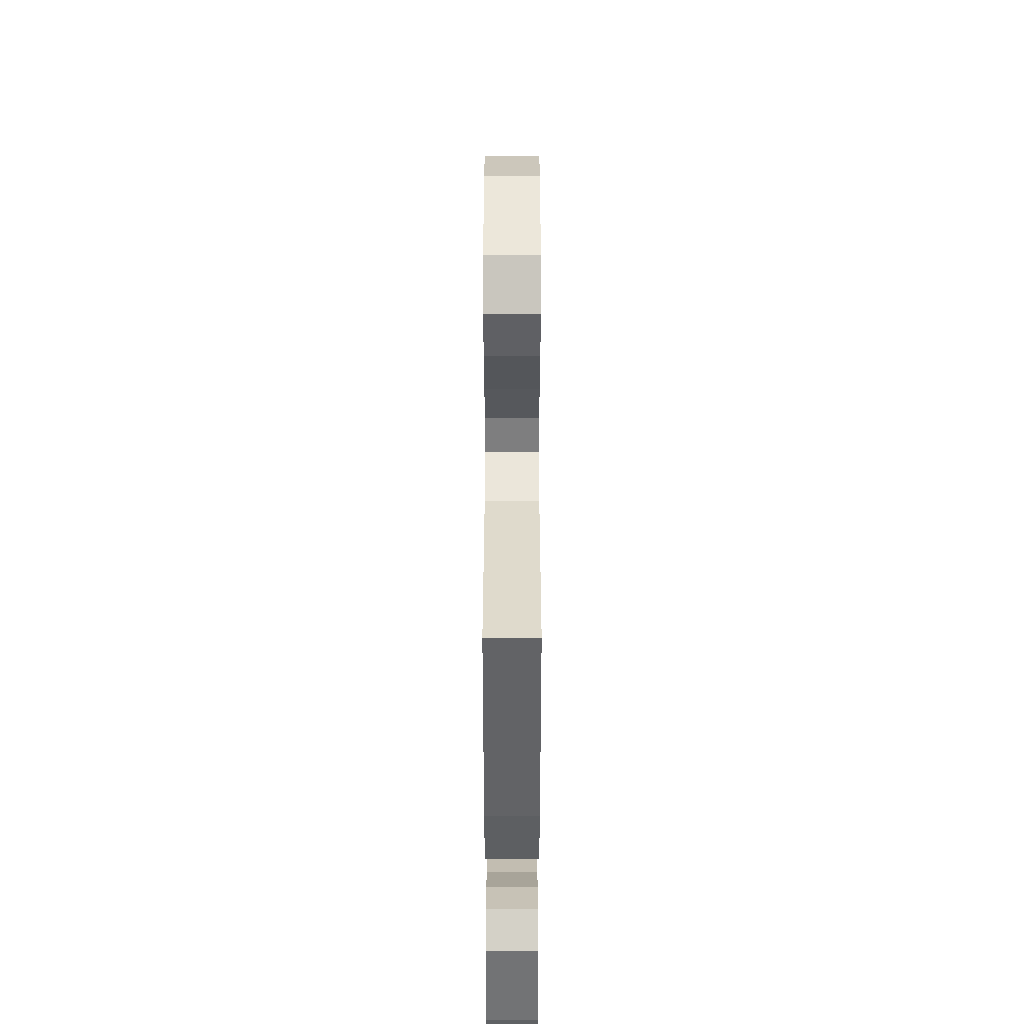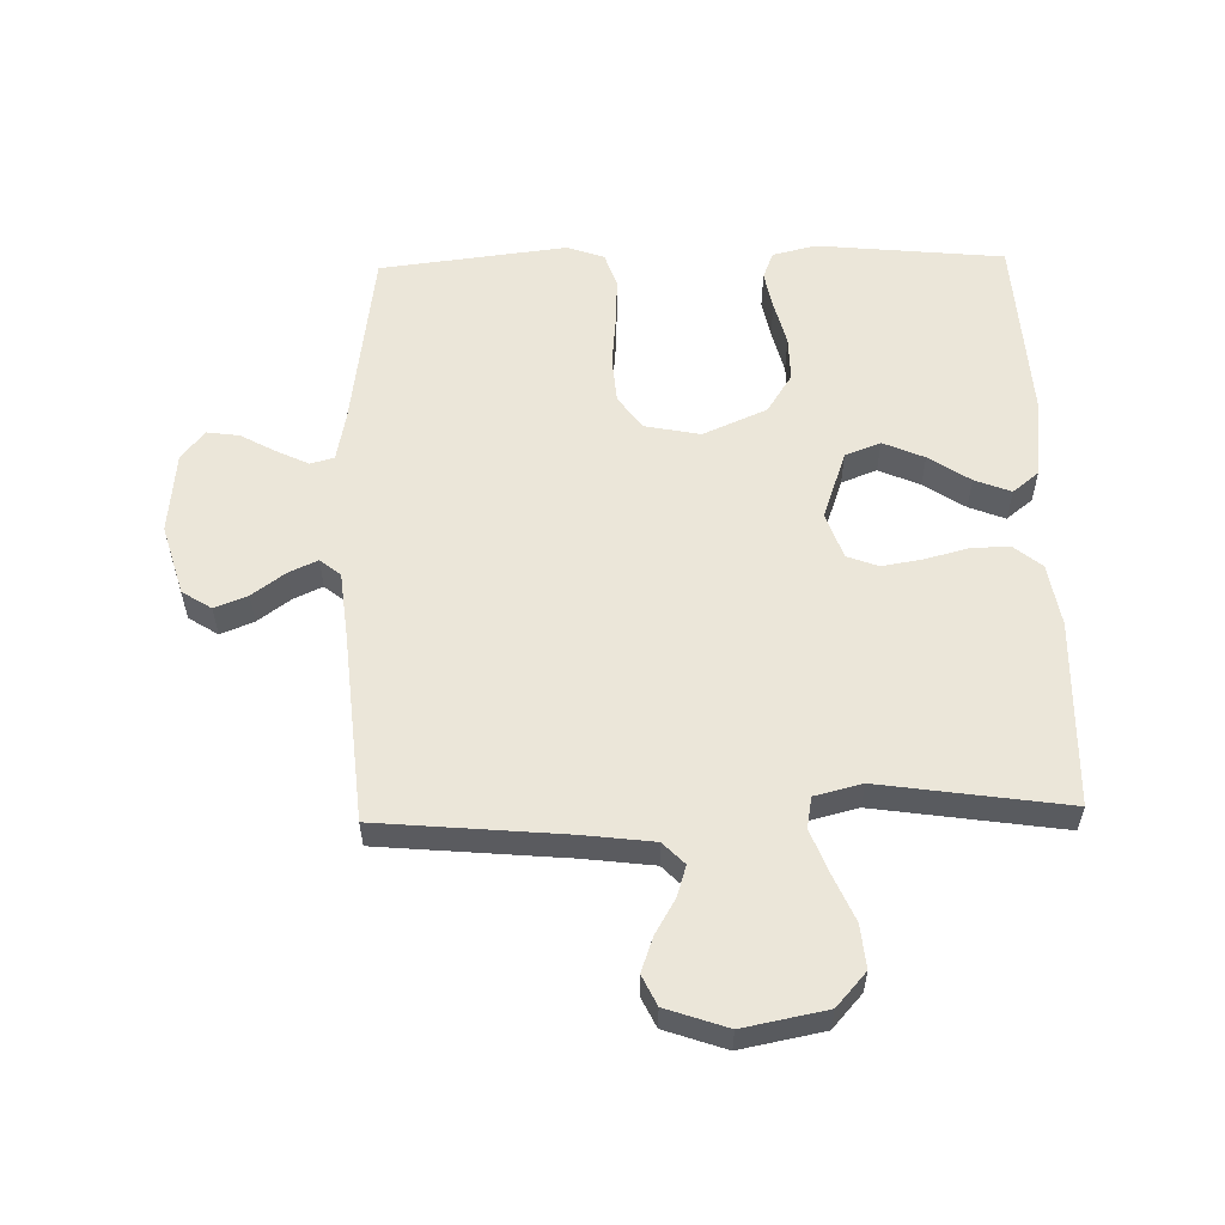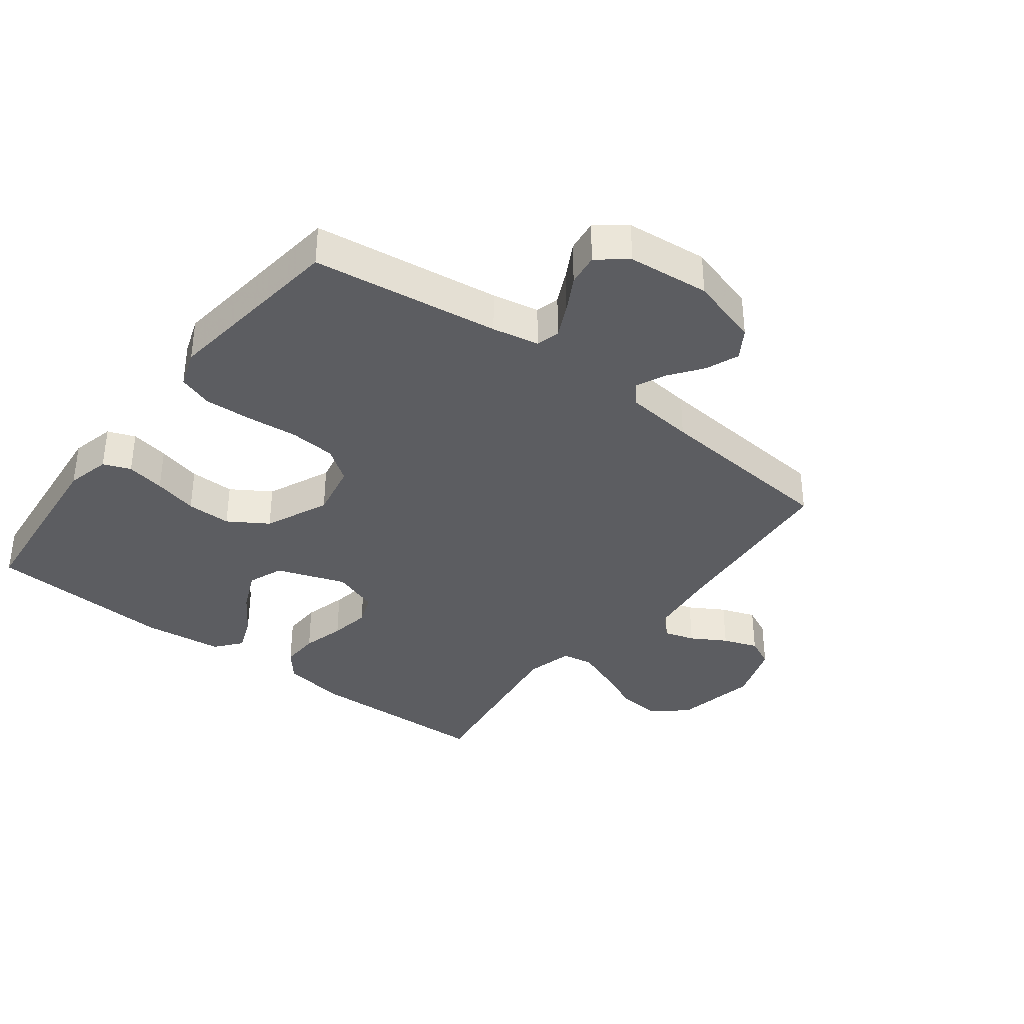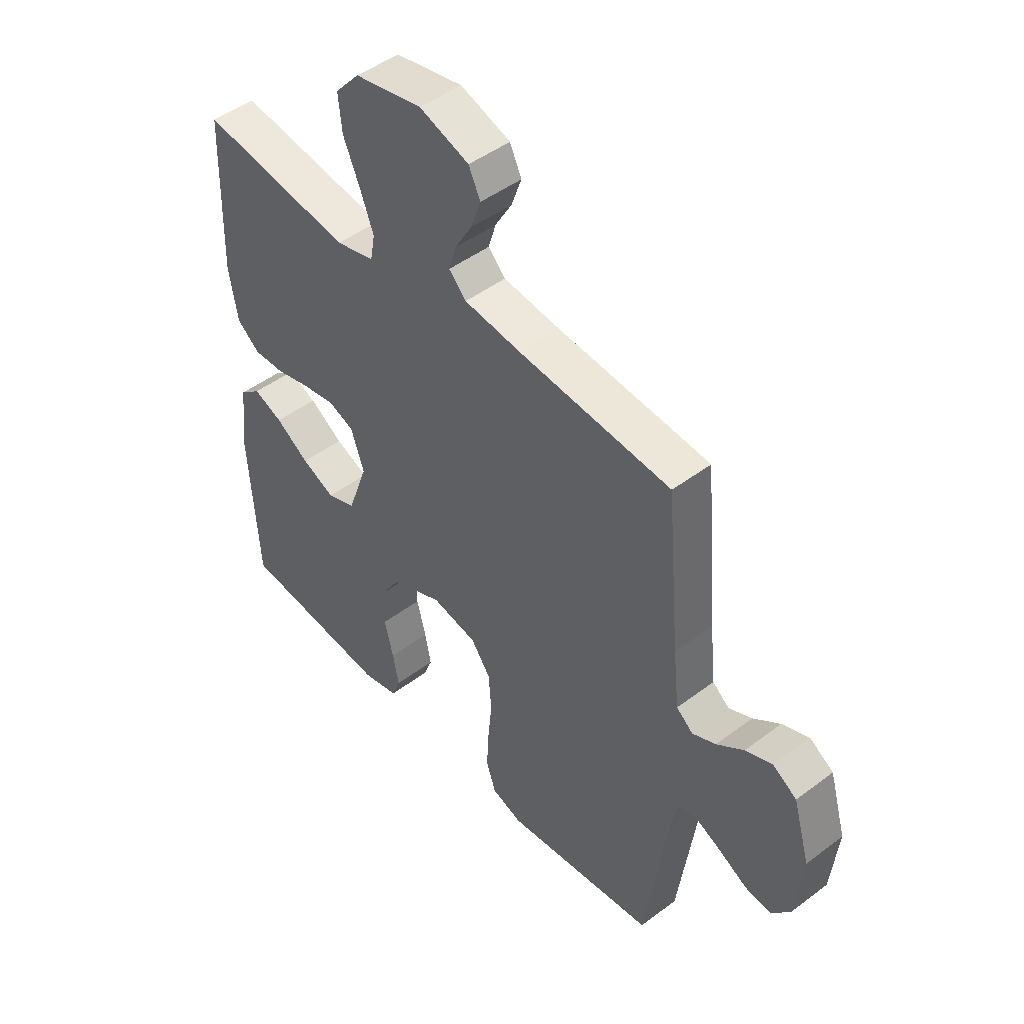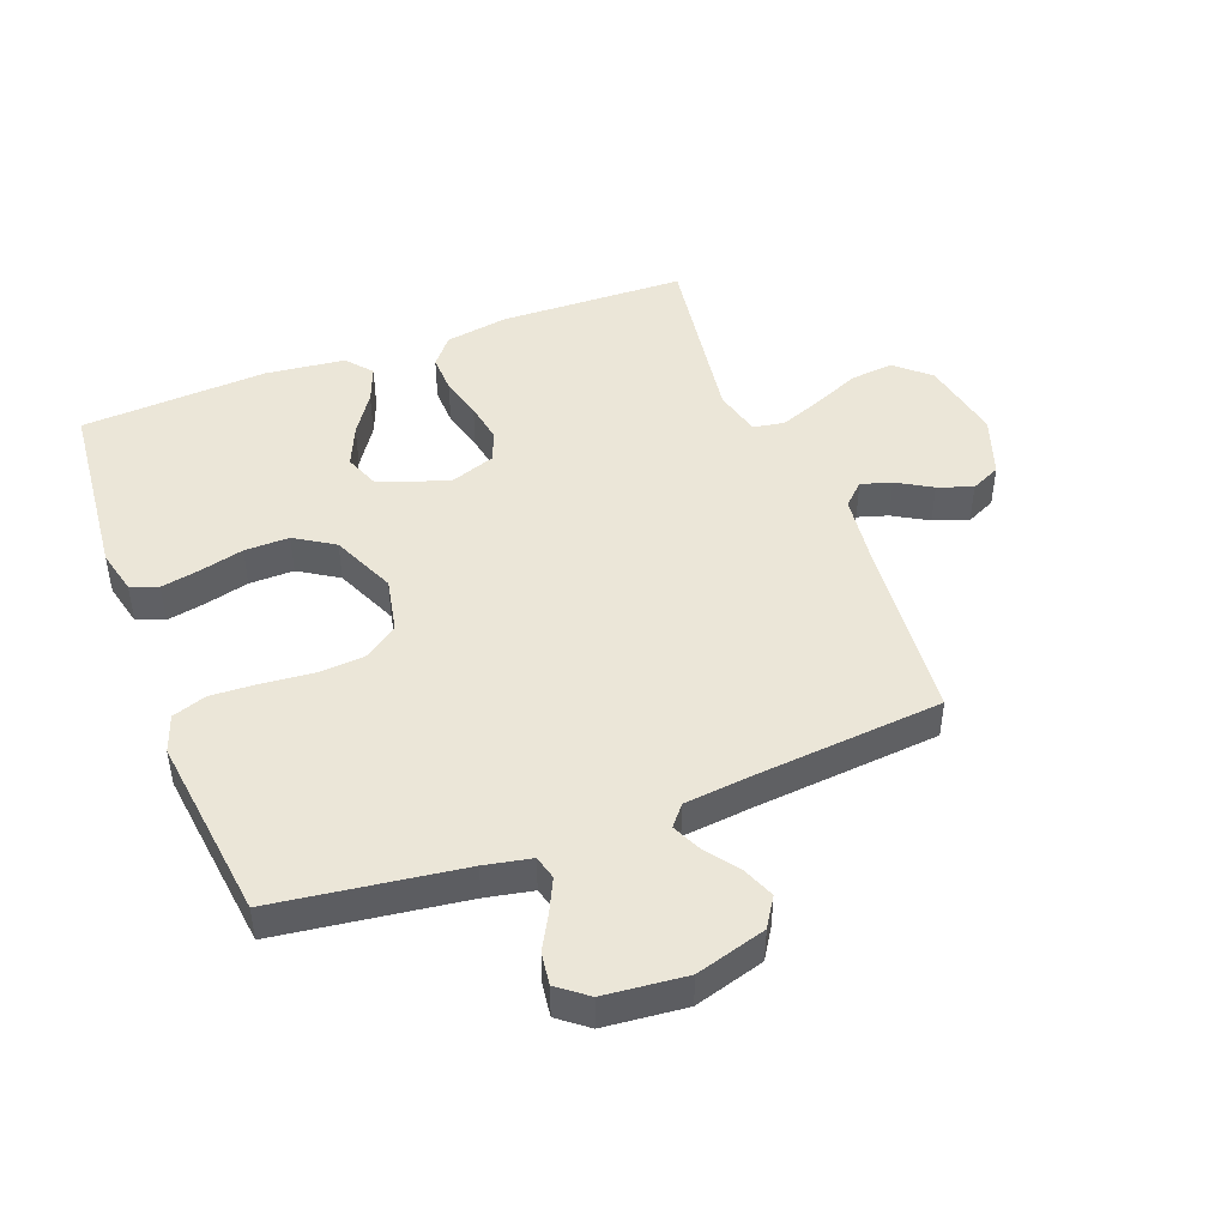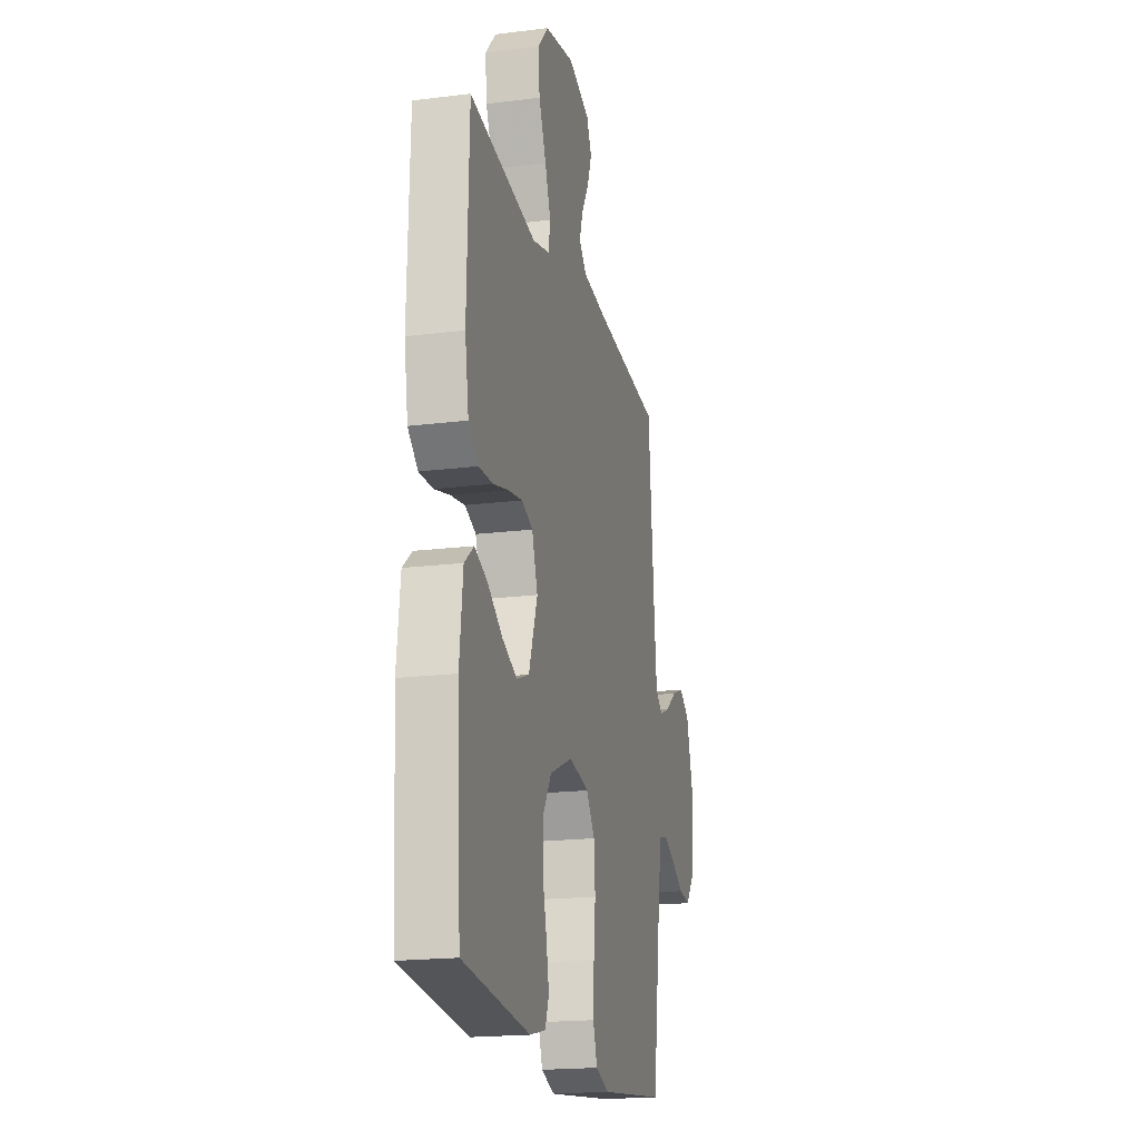
<metadata>
{"format":"obj","ext":"obj","renderer":"f3d","projection":"perspective","resolution":1024,"background":"white","views":[{"elev":40.8,"azim":90.0,"up":"+Z"},{"elev":56.8,"azim":-1.4,"up":"+Y"},{"elev":-36.3,"azim":-127.5,"up":"+Y"},{"elev":47.1,"azim":-130.5,"up":"+Z"},{"elev":46.2,"azim":-110.9,"up":"+Y"},{"elev":-19.1,"azim":103.3,"up":"+Z"}]}
</metadata>
<code>
v 0.5 0.07 0.5
v 0.509 0.07 0.2
v 0.492 0.07 0.099
v 0.447 0.07 0.062
v 0.385 0.07 0.064
v 0.316 0.07 0.082
v 0.251 0.07 0.093
v 0.201 0.07 0.074
v 0.175 0.07 0
v 0.214 0.07 -0.111
v 0.271 0.07 -0.133
v 0.337 0.07 -0.104
v 0.403 0.07 -0.06
v 0.461 0.07 -0.037
v 0.503 0.07 -0.071
v 0.518 0.07 -0.2
v 0.5 0.07 -0.5
v 0.2 0.07 -0.53
v 0.129 0.07 -0.513
v 0.112 0.07 -0.469
v 0.124 0.07 -0.407
v 0.142 0.07 -0.336
v 0.143 0.07 -0.264
v 0.103 0.07 -0.201
v 0 0.07 -0.156
v -0.089 0.07 -0.174
v -0.127 0.07 -0.227
v -0.133 0.07 -0.301
v -0.125 0.07 -0.383
v -0.121 0.07 -0.459
v -0.14 0.07 -0.515
v -0.2 0.07 -0.536
v -0.5 0.07 -0.5
v -0.541 0.07 -0.2
v -0.556 0.07 -0.125
v -0.594 0.07 -0.115
v -0.646 0.07 -0.14
v -0.702 0.07 -0.171
v -0.754 0.07 -0.178
v -0.791 0.07 -0.131
v -0.804 0.07 0
v -0.771 0.07 0.113
v -0.724 0.07 0.143
v -0.671 0.07 0.122
v -0.618 0.07 0.083
v -0.572 0.07 0.062
v -0.539 0.07 0.089
v -0.527 0.07 0.2
v -0.5 0.07 0.5
v -0.2 0.07 0.527
v -0.087 0.07 0.541
v -0.053 0.07 0.576
v -0.068 0.07 0.625
v -0.101 0.07 0.681
v -0.121 0.07 0.737
v -0.098 0.07 0.785
v 0 0.07 0.819
v 0.133 0.07 0.793
v 0.181 0.07 0.739
v 0.174 0.07 0.669
v 0.141 0.07 0.593
v 0.115 0.07 0.525
v 0.124 0.07 0.475
v 0.2 0.07 0.456
v 0.5 0 0.5
v 0.509 0 0.2
v 0.492 0 0.099
v 0.447 0 0.062
v 0.385 0 0.064
v 0.316 0 0.082
v 0.251 0 0.093
v 0.201 0 0.074
v 0.175 0 0
v 0.214 0 -0.111
v 0.271 0 -0.133
v 0.337 0 -0.104
v 0.403 0 -0.06
v 0.461 0 -0.037
v 0.503 0 -0.071
v 0.518 0 -0.2
v 0.5 0 -0.5
v 0.2 0 -0.53
v 0.129 0 -0.513
v 0.112 0 -0.469
v 0.124 0 -0.407
v 0.142 0 -0.336
v 0.143 0 -0.264
v 0.103 0 -0.201
v 0 0 -0.156
v -0.089 0 -0.174
v -0.127 0 -0.227
v -0.133 0 -0.301
v -0.125 0 -0.383
v -0.121 0 -0.459
v -0.14 0 -0.515
v -0.2 0 -0.536
v -0.5 0 -0.5
v -0.541 0 -0.2
v -0.556 0 -0.125
v -0.594 0 -0.115
v -0.646 0 -0.14
v -0.702 0 -0.171
v -0.754 0 -0.178
v -0.791 0 -0.131
v -0.804 0 0
v -0.771 0 0.113
v -0.724 0 0.143
v -0.671 0 0.122
v -0.618 0 0.083
v -0.572 0 0.062
v -0.539 0 0.089
v -0.527 0 0.2
v -0.5 0 0.5
v -0.2 0 0.527
v -0.087 0 0.541
v -0.053 0 0.576
v -0.068 0 0.625
v -0.101 0 0.681
v -0.121 0 0.737
v -0.098 0 0.785
v 0 0 0.819
v 0.133 0 0.793
v 0.181 0 0.739
v 0.174 0 0.669
v 0.141 0 0.593
v 0.115 0 0.525
v 0.124 0 0.475
v 0.2 0 0.456
f 59 60 61
f 58 59 61
f 57 58 61
f 56 57 61
f 55 56 61
f 54 55 61
f 53 54 61
f 52 53 61 62
f 51 52 62 63
f 48 49 50
f 50 51 63
f 48 50 63
f 47 48 63
f 43 44 45
f 42 43 45
f 41 42 45
f 40 41 45
f 39 40 45
f 38 39 45
f 37 38 45
f 36 37 45 46
f 47 63 64
f 46 47 64
f 36 46 64
f 35 36 64
f 32 33 34
f 31 32 34
f 30 31 34
f 29 30 34
f 28 29 34
f 20 21 22
f 19 20 22
f 18 19 22
f 17 18 22
f 16 17 22
f 15 16 22
f 14 15 22
f 13 14 22
f 12 13 22
f 11 12 22 23
f 10 11 23 24
f 4 5 6
f 3 4 6
f 2 3 6
f 1 2 6
f 64 1 6
f 64 6 7
f 35 64 7 8
f 27 28 34 35
f 26 27 35
f 35 8 9
f 26 35 9
f 25 26 9
f 9 10 24 25
f 125 124 123
f 125 123 122
f 125 122 121
f 125 121 120
f 125 120 119
f 125 119 118
f 125 118 117
f 126 125 117 116
f 127 126 116 115
f 114 113 112
f 127 115 114
f 127 114 112
f 127 112 111
f 109 108 107
f 109 107 106
f 109 106 105
f 109 105 104
f 109 104 103
f 109 103 102
f 109 102 101
f 110 109 101 100
f 128 127 111
f 128 111 110
f 128 110 100
f 128 100 99
f 98 97 96
f 98 96 95
f 98 95 94
f 98 94 93
f 98 93 92
f 86 85 84
f 86 84 83
f 86 83 82
f 86 82 81
f 86 81 80
f 86 80 79
f 86 79 78
f 86 78 77
f 86 77 76
f 87 86 76 75
f 88 87 75 74
f 70 69 68
f 70 68 67
f 70 67 66
f 70 66 65
f 70 65 128
f 71 70 128
f 72 71 128 99
f 99 98 92 91
f 99 91 90
f 73 72 99
f 73 99 90
f 73 90 89
f 89 88 74 73
f 1 65 66 2
f 2 66 67 3
f 3 67 68 4
f 4 68 69 5
f 5 69 70 6
f 6 70 71 7
f 7 71 72 8
f 8 72 73 9
f 9 73 74 10
f 10 74 75 11
f 11 75 76 12
f 12 76 77 13
f 13 77 78 14
f 14 78 79 15
f 15 79 80 16
f 16 80 81 17
f 17 81 82 18
f 18 82 83 19
f 19 83 84 20
f 20 84 85 21
f 21 85 86 22
f 22 86 87 23
f 23 87 88 24
f 24 88 89 25
f 25 89 90 26
f 26 90 91 27
f 27 91 92 28
f 28 92 93 29
f 29 93 94 30
f 30 94 95 31
f 31 95 96 32
f 32 96 97 33
f 33 97 98 34
f 34 98 99 35
f 35 99 100 36
f 36 100 101 37
f 37 101 102 38
f 38 102 103 39
f 39 103 104 40
f 40 104 105 41
f 41 105 106 42
f 42 106 107 43
f 43 107 108 44
f 44 108 109 45
f 45 109 110 46
f 46 110 111 47
f 47 111 112 48
f 48 112 113 49
f 49 113 114 50
f 50 114 115 51
f 51 115 116 52
f 52 116 117 53
f 53 117 118 54
f 54 118 119 55
f 55 119 120 56
f 56 120 121 57
f 57 121 122 58
f 58 122 123 59
f 59 123 124 60
f 60 124 125 61
f 61 125 126 62
f 62 126 127 63
f 63 127 128 64
f 64 128 65 1

</code>
